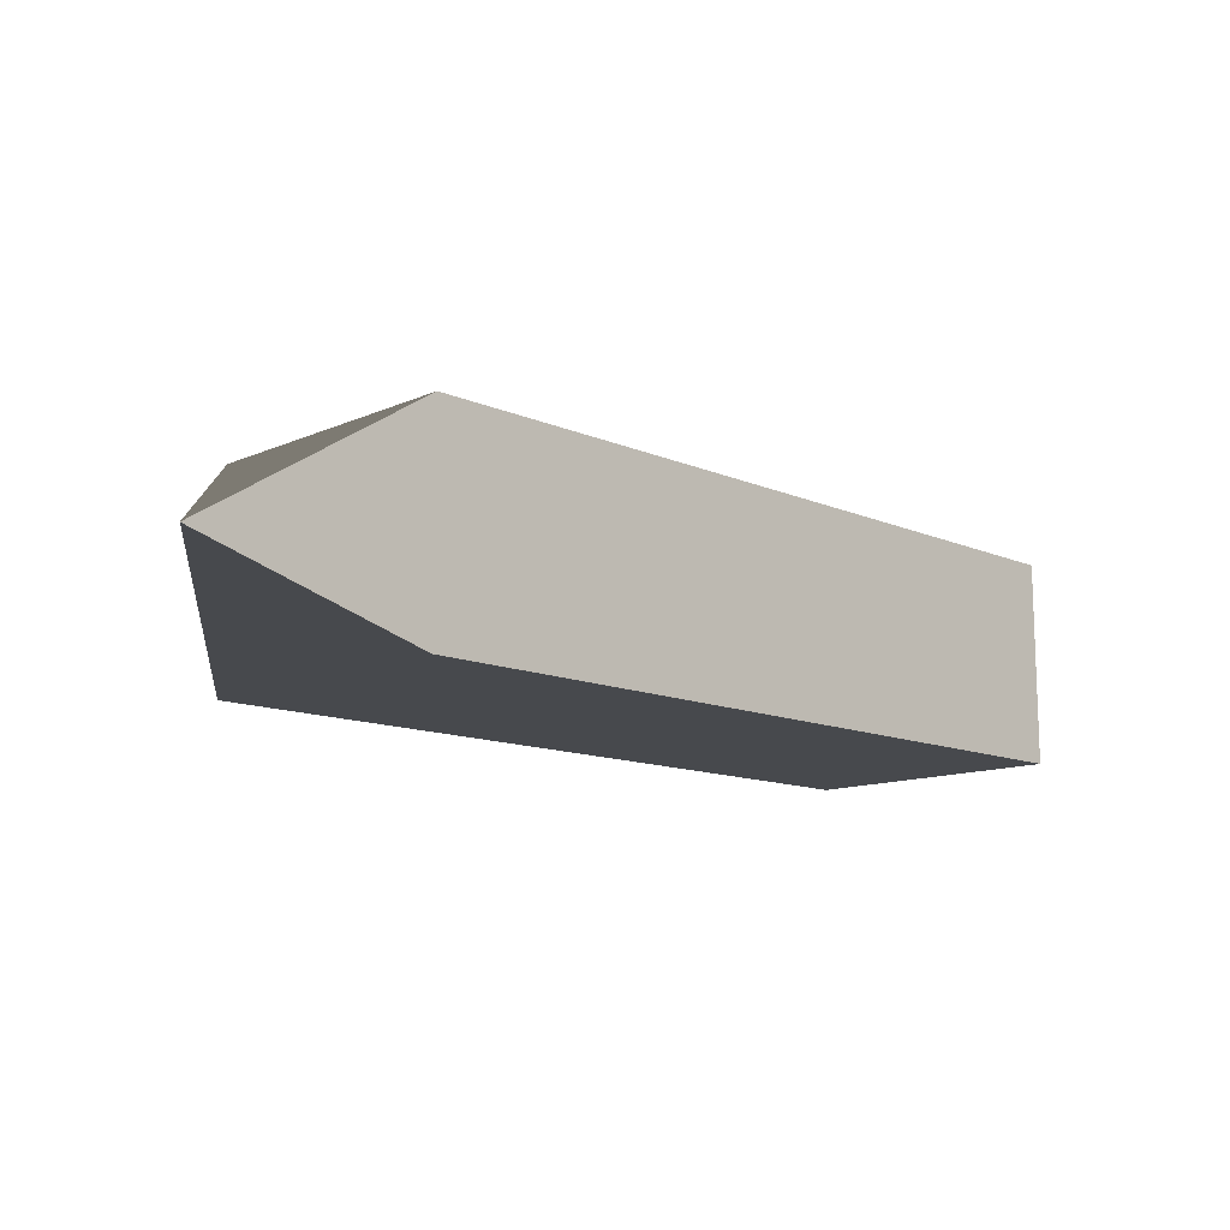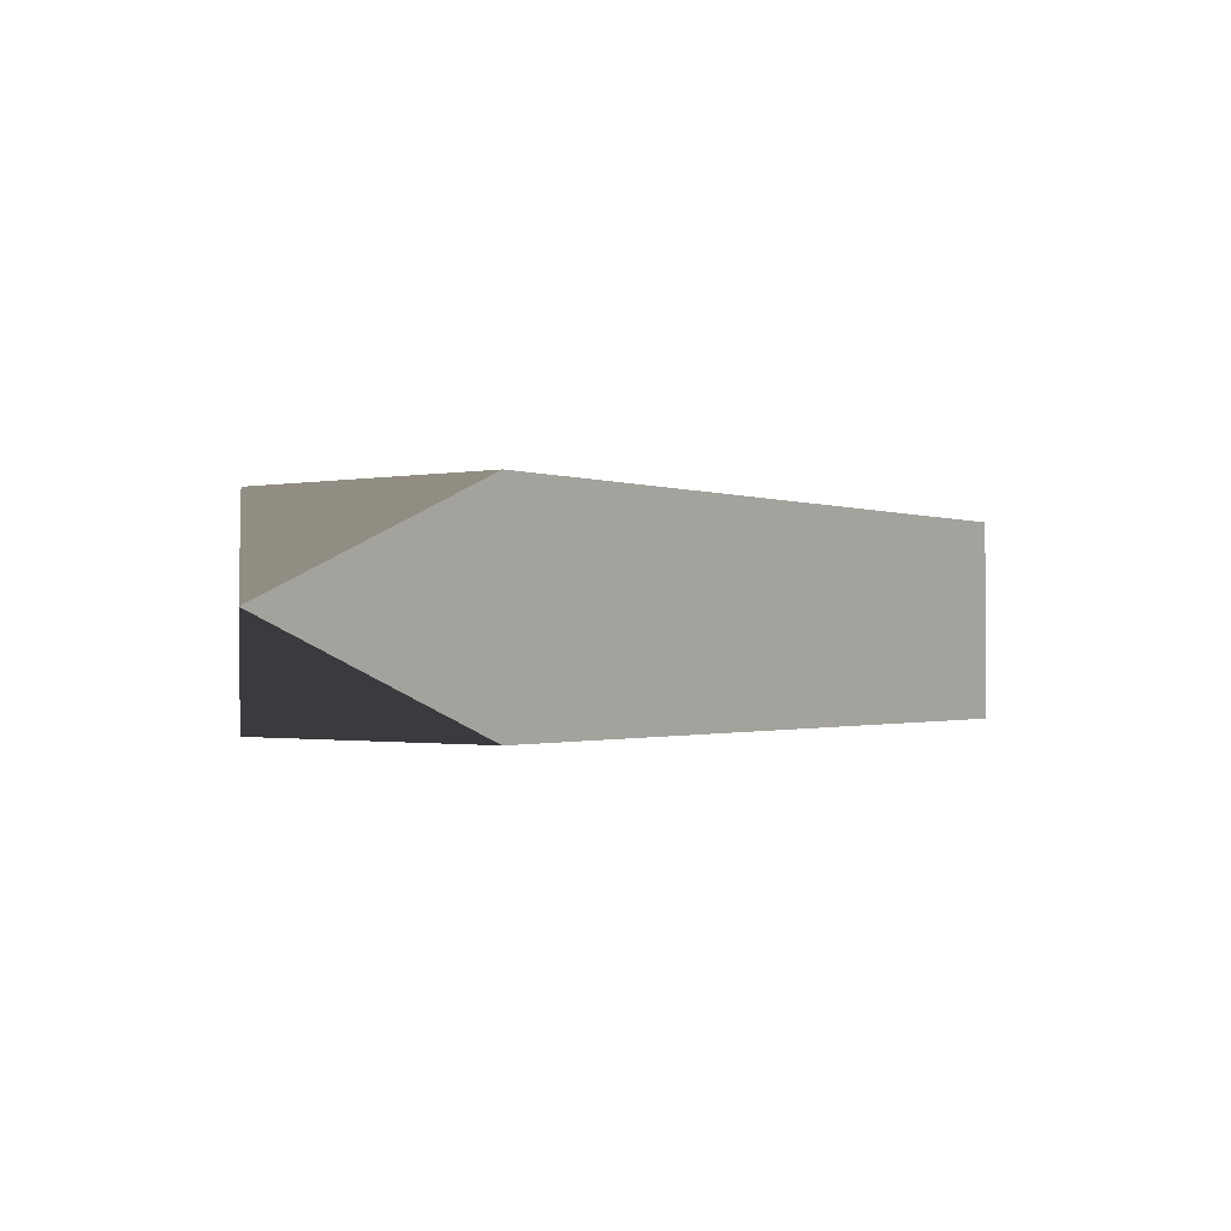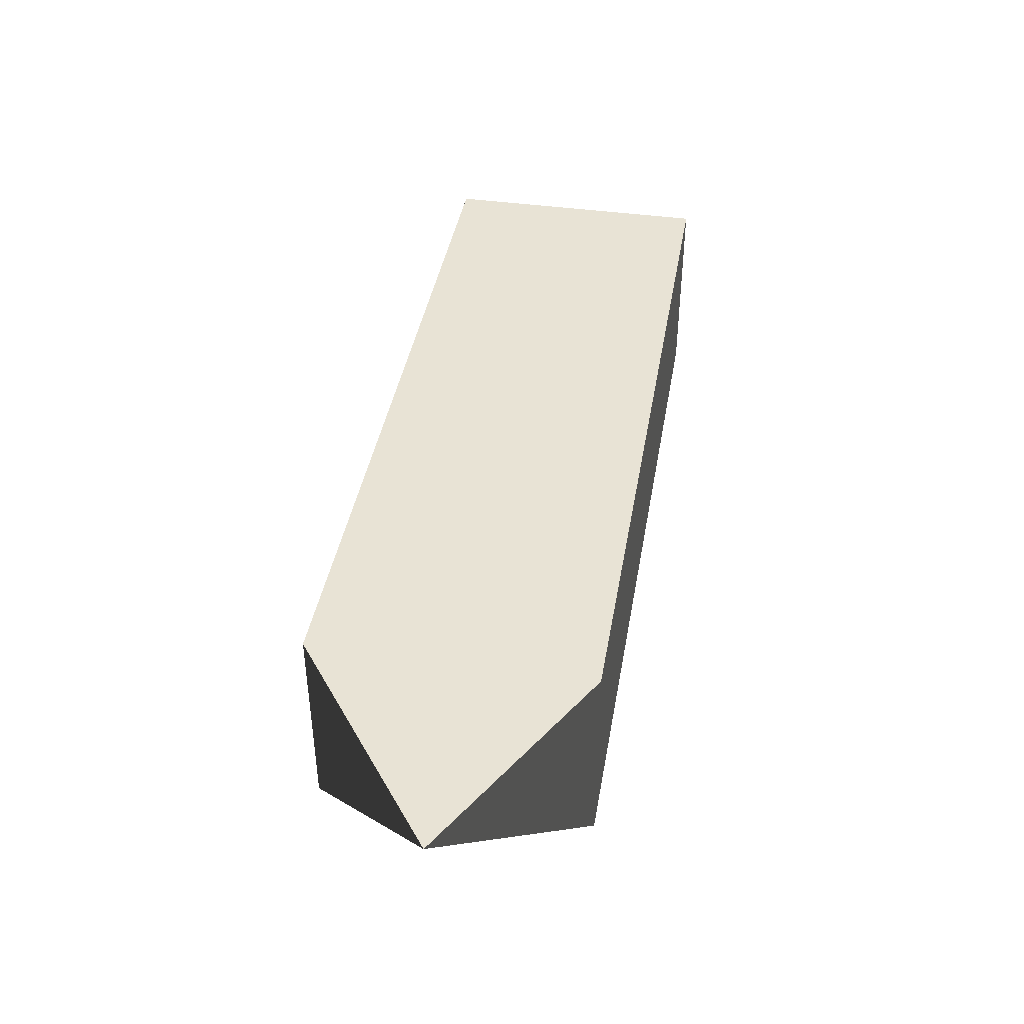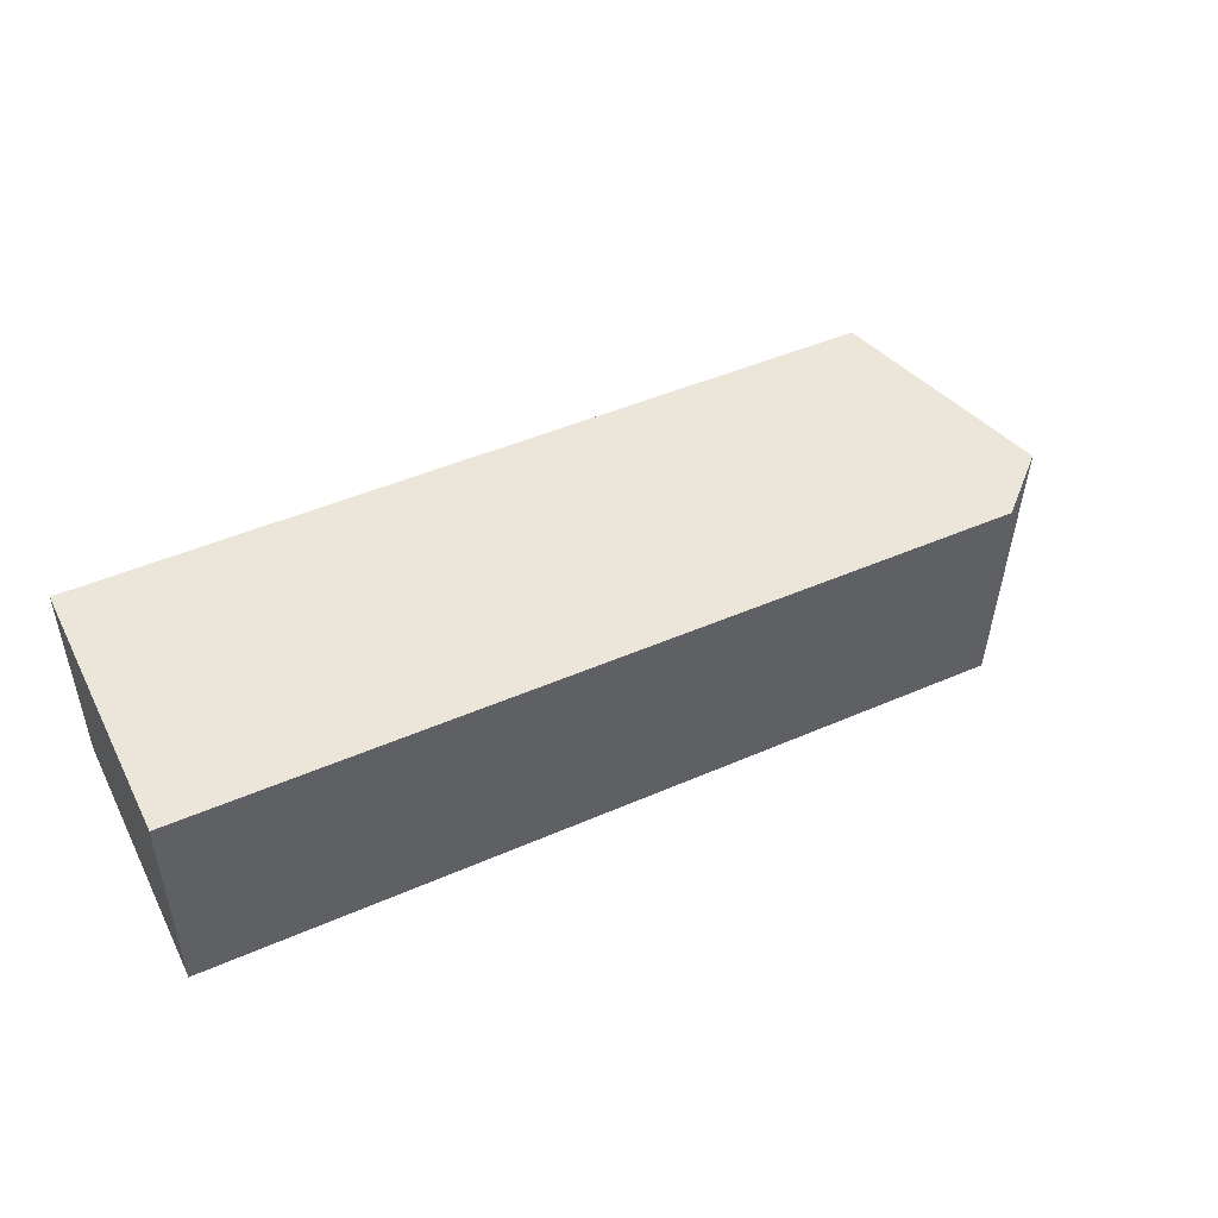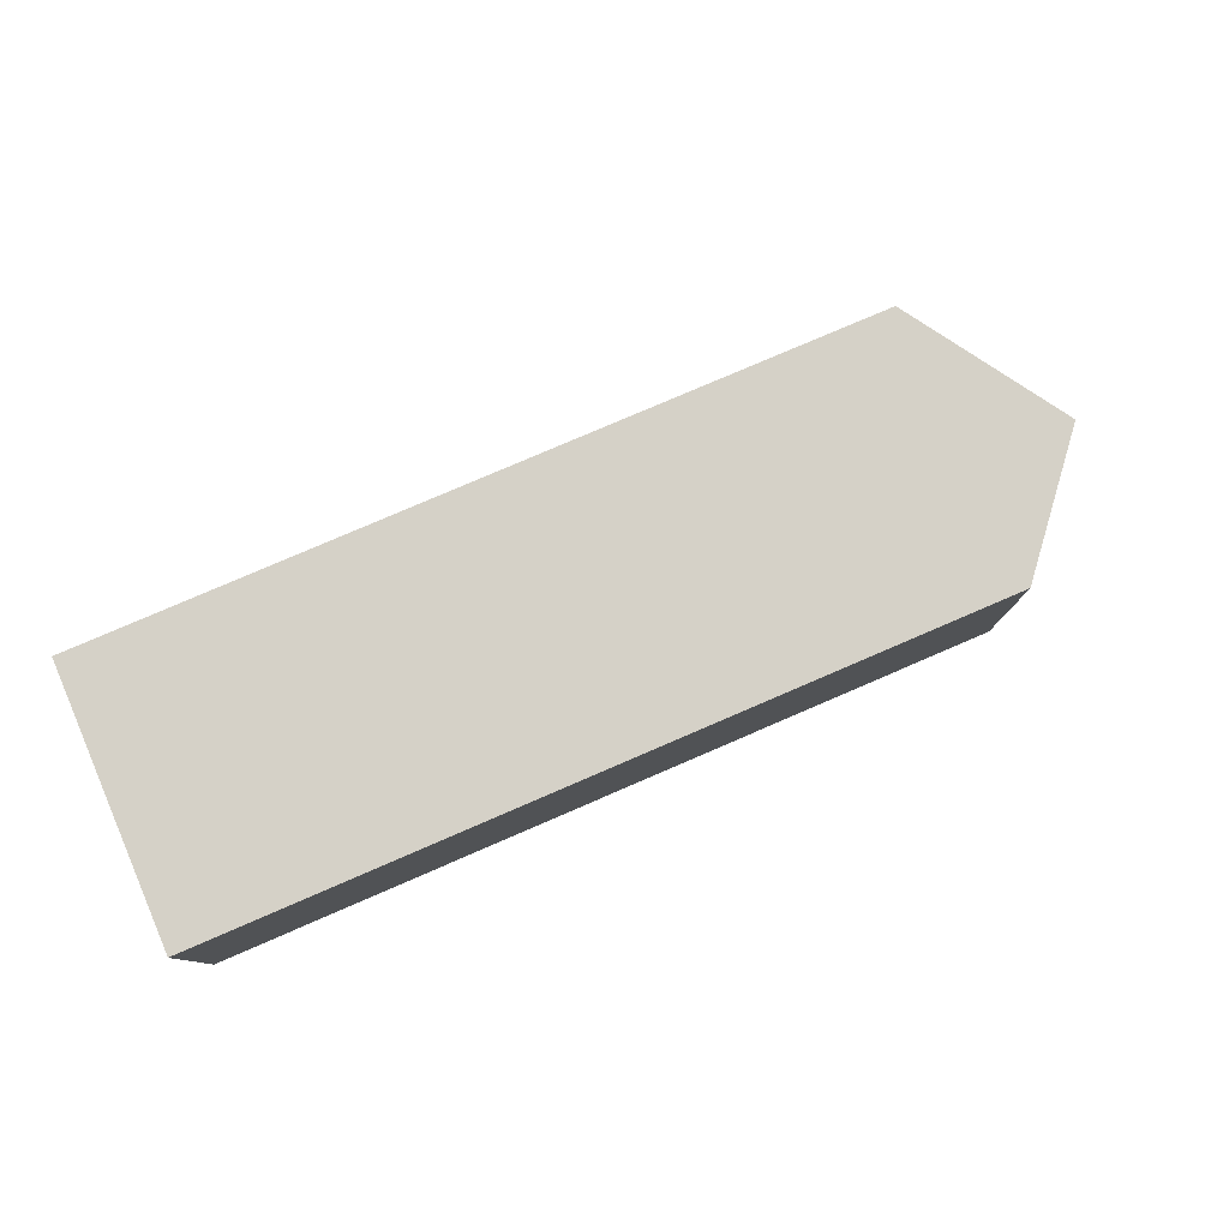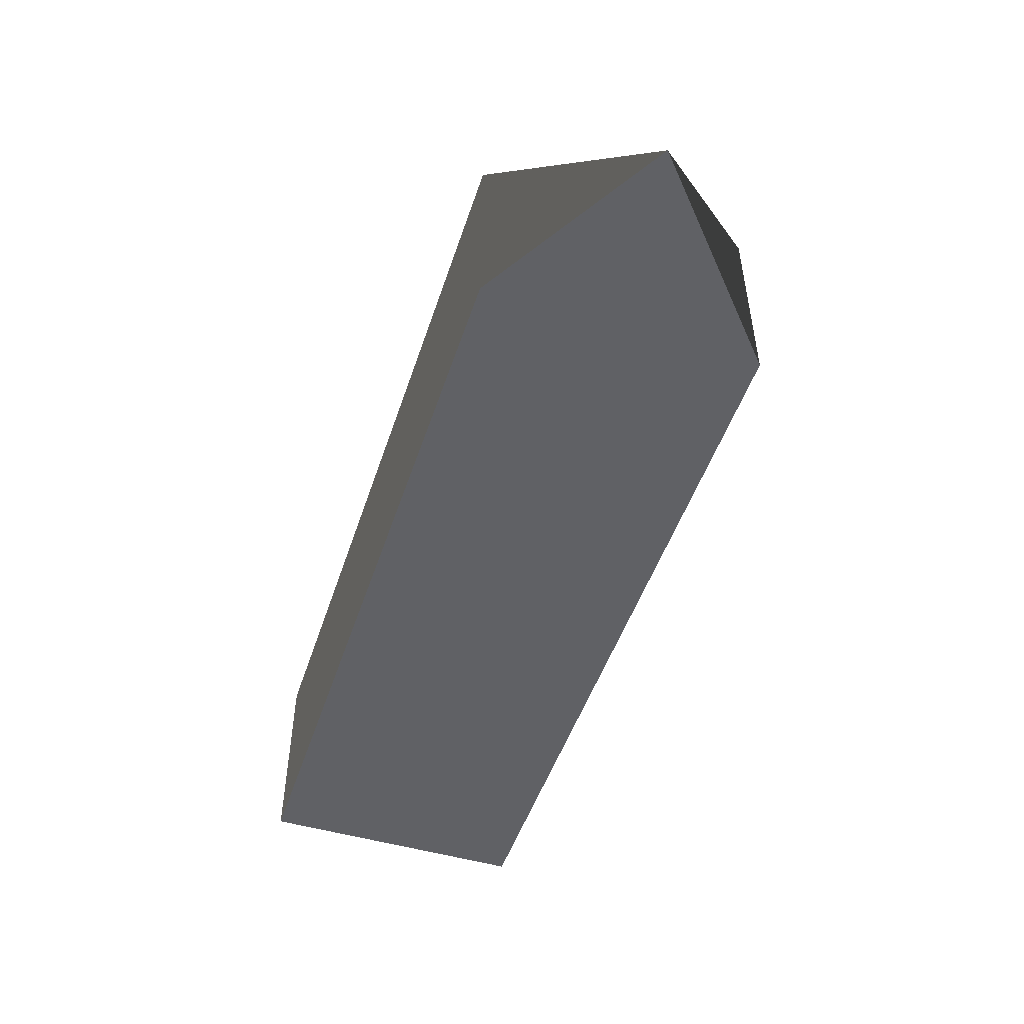
<metadata>
{"format":"obj","ext":"obj","renderer":"f3d","projection":"perspective","resolution":1024,"background":"white","views":[{"elev":-12.4,"azim":135.1,"up":"+Z"},{"elev":-1.0,"azim":126.3,"up":"+Z"},{"elev":41.2,"azim":99.8,"up":"+Z"},{"elev":47.2,"azim":-26.2,"up":"+Z"},{"elev":79.0,"azim":-23.3,"up":"+Z"},{"elev":-49.4,"azim":71.9,"up":"+Z"}]}
</metadata>
<code>
v  -0.4996 -0.1766 -0.1297
v  -0.4996 0.1723 -0.1297
v  0.5004 0.1723 -0.1297
v  0.5004 -0.1766 -0.1297
v  -0.4996 -0.1766 0.1283
v  0.5004 -0.1766 0.1283
v  0.5004 0.1723 0.1283
v  -0.4996 0.1723 0.1283
v  0.6692 -0.002188 -0.000721
v  0.6692 -0.002114 -0.000721
v  0.6692 -0.002114 -0.000666
v  0.6692 -0.002188 -0.000666
g Node_conditional
f 1 2 3
f 3 4 1
f 5 6 7
f 7 8 5
f 1 4 6
f 6 5 1
f 9 10 11
f 11 12 9
f 3 2 8
f 8 7 3
f 2 1 5
f 5 8 2
f 4 3 10
f 10 9 4
f 7 6 12
f 12 11 7
f 6 4 9
f 9 12 6
f 3 7 11
f 11 10 3

</code>
